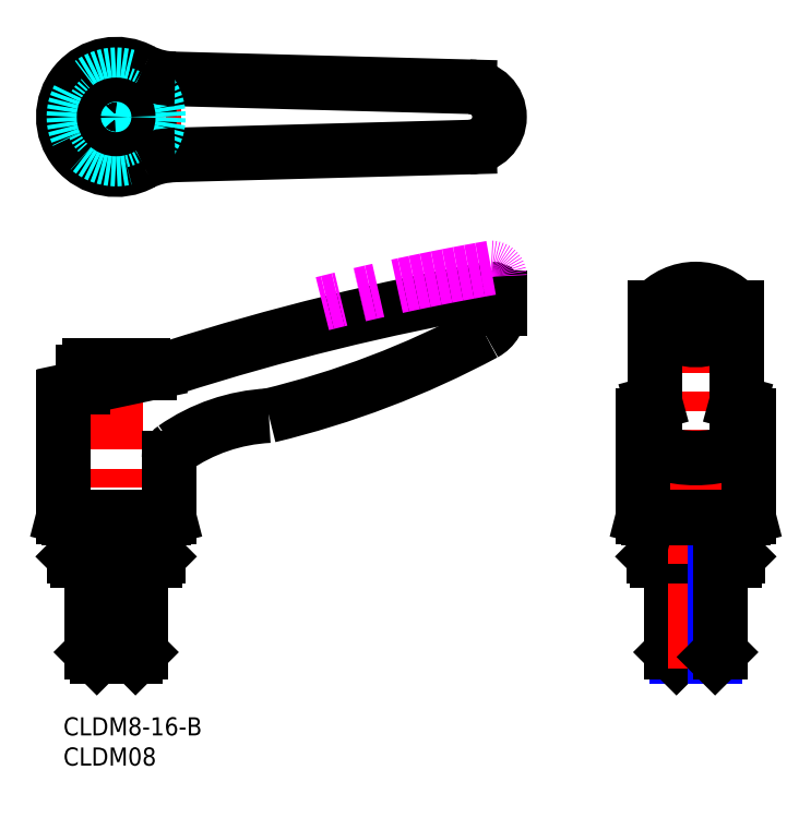
<metadata>
{"format":"dxf","ext":"dxf","renderer":"ezdxf+matplotlib","layout":"modelspace","background":"white","min_lineweight":24,"dpi":150}
</metadata>
<code>
0
SECTION
2
ENTITIES
0
INSERT
8
MSM_CONTINUOUS
2
*U7
10
0
20
0
30
0
0
INSERT
8
MSM_CONTINUOUS
2
*U8
10
0
20
0
30
0
0
LINE
8
MSM_CENTER
10
8.75
20
60.3
30
0
11
8.75
21
8
31
0
0
LINE
8
MSM_CONTINUOUS
10
15.75
20
33
30
0
11
15.75
21
26.65
31
0
0
LINE
8
MSM_CONTINUOUS
10
1.75
20
33
30
0
11
1.75
21
26.65
31
0
0
LINE
8
MSM_CONTINUOUS
10
1.75
20
26.65
30
0
11
15.75
21
26.65
31
0
0
LINE
8
MSM_CONTINUOUS
10
15.1
20
26
30
0
11
2.397
21
26
31
0
0
LINE
8
MSM_CONTINUOUS
10
2.397
20
26
30
0
11
1.75
21
26.65
31
0
0
LINE
8
MSM_NARROW
10
5.55
20
24.4
30
0
11
5.55
21
10
31
0
0
LINE
8
MSM_NARROW
10
11.95
20
24.4
30
0
11
11.95
21
10
31
0
0
LINE
8
MSM_CONTINUOUS
10
12.75
20
26
30
0
11
12.75
21
10.8
31
0
0
LINE
8
MSM_CONTINUOUS
10
4.75
20
26
30
0
11
4.75
21
10.8
31
0
0
LINE
8
MSM_CONTINUOUS
10
12.75
20
10.8
30
0
11
4.75
21
10.8
31
0
0
LINE
8
MSM_CONTINUOUS
10
4.75
20
10.8
30
0
11
5.55
21
10
31
0
0
LINE
8
MSM_CONTINUOUS
10
11.95
20
10
30
0
11
5.55
21
10
31
0
0
LINE
8
MSM_CONTINUOUS
10
12.75
20
10.8
30
0
11
11.95
21
10
31
0
0
LINE
8
MSM_CONTINUOUS
10
4.75
20
24.4
30
0
11
12.75
21
24.4
31
0
0
LINE
8
MSM_CONTINUOUS
10
15.1
20
26
30
0
11
15.75
21
26.65
31
0
0
LINE
8
MSM_CONTINUOUS
10
7.1e-15
20
33.22
30
0
11
17.5
21
33.22
31
0
0
LINE
8
MSM_CONTINUOUS
10
4.25
20
58.3
30
0
11
13.25
21
58.3
31
0
0
LINE
8
MSM_CONTINUOUS
10
3.25
20
54.69
30
0
11
3.25
21
57.3
31
0
0
LINE
8
MSM_CONTINUOUS
10
7.1e-15
20
53.03
30
0
11
7.1e-15
21
33.22
31
0
0
LINE
8
MSM_CONTINUOUS
10
7.1e-15
20
33.22
30
0
11
0.8409
21
33
31
0
0
LINE
8
MSM_CONTINUOUS
10
0.8409
20
33
30
0
11
16.66
21
33
31
0
0
ARC
8
MSM_CONTINUOUS
10
4.25
20
57.3
30
0
40
1
50
90
51
180
0
LINE
8
MSM_CONTINUOUS
10
17.5
20
33.22
30
0
11
17.5
21
42.98
31
0
0
LINE
8
MSM_CONTINUOUS
10
17.5
20
33.22
30
0
11
16.66
21
33
31
0
0
ARC
8
MSM_CONTINUOUS
10
13.25
20
57.3
30
0
40
1
50
0
51
90
0
LINE
8
MSM_CONTINUOUS
10
14.25
20
57.3
30
0
11
14.25
21
57.03
31
0
0
LINE
8
MSM_CONTINUOUS
10
111.8
20
33
30
0
11
111.8
21
26.65
31
0
0
LINE
8
MSM_CONTINUOUS
10
97.75
20
33
30
0
11
97.75
21
26.65
31
0
0
LINE
8
MSM_CONTINUOUS
10
97.75
20
26.65
30
0
11
111.8
21
26.65
31
0
0
LINE
8
MSM_CONTINUOUS
10
100.8
20
24.4
30
0
11
108.8
21
24.4
31
0
0
LINE
8
MSM_CONTINUOUS
10
108.8
20
10.8
30
0
11
100.8
21
10.8
31
0
0
LINE
8
MSM_CONTINUOUS
10
108
20
10
30
0
11
101.5
21
10
31
0
0
LINE
8
MSM_NARROW
10
101.5
20
24.4
30
0
11
101.5
21
10
31
0
0
LINE
8
MSM_CONTINUOUS
10
100.8
20
26
30
0
11
100.8
21
10.8
31
0
0
LINE
8
MSM_CONTINUOUS
10
100.8
20
10.8
30
0
11
101.5
21
10
31
0
0
LINE
8
MSM_CONTINUOUS
10
111.1
20
26
30
0
11
98.4
21
26
31
0
0
LINE
8
MSM_CONTINUOUS
10
98.4
20
26
30
0
11
97.75
21
26.65
31
0
0
LINE
8
MSM_CENTER
10
104.8
20
73
30
0
11
104.8
21
8
31
0
0
LINE
8
MSM_NARROW
10
108
20
24.4
30
0
11
108
21
10
31
0
0
LINE
8
MSM_CONTINUOUS
10
108.8
20
26
30
0
11
108.8
21
10.8
31
0
0
LINE
8
MSM_CONTINUOUS
10
108.8
20
10.8
30
0
11
108
21
10
31
0
0
LINE
8
MSM_CONTINUOUS
10
111.1
20
26
30
0
11
111.8
21
26.65
31
0
0
ARC
8
MSM_CONTINUOUS
10
104.8
20
71.34
30
0
40
8.799
50
235.8
51
304.2
0
ARC
8
MSM_CONTINUOUS
10
104.8
20
62.09
30
0
40
8.913
50
40.88
51
139.1
0
LINE
8
MSM_CONTINUOUS
10
96
20
33.22
30
0
11
113.5
21
33.22
31
0
0
LINE
8
MSM_CONTINUOUS
10
96
20
50.1
30
0
11
96
21
33.22
31
0
0
LINE
8
MSM_CONTINUOUS
10
96
20
33.22
30
0
11
96.84
21
33
31
0
0
LINE
8
MSM_CONTINUOUS
10
96.84
20
33
30
0
11
112.7
21
33
31
0
0
LINE
8
MSM_CONTINUOUS
10
97.49
20
52.04
30
0
11
98.01
21
52.18
31
0
0
ARC
8
MSM_CONTINUOUS
10
98
20
50.1
30
0
40
2
50
104.8
51
180
0
LINE
8
MSM_CONTINUOUS
10
113.5
20
50.1
30
0
11
113.5
21
33.22
31
0
0
LINE
8
MSM_CONTINUOUS
10
113.5
20
33.22
30
0
11
112.7
21
33
31
0
0
ARC
8
MSM_CONTINUOUS
10
111.5
20
50.1
30
0
40
2
50
0
51
75.17
0
LINE
8
MSM_CONTINUOUS
10
112
20
52.04
30
0
11
111.5
21
52.18
31
0
0
LINE
8
MSM_CENTER
10
8.75
20
88.77
30
0
11
8.75
21
110.3
31
0
0
LINE
8
MSM_CENTER
10
-2
20
99.52
30
0
11
19.5
21
99.52
31
0
0
CIRCLE
8
MSM_CONTINUOUS
10
8.75
20
99.52
30
0
40
5.5
0
LINE
8
MSM_CONTINUOUS
10
72.25
20
69.6
30
0
11
72.25
21
67.78
31
0
0
ARC
8
MSM_CONTINUOUS
10
70.85
20
69.6
30
0
40
1.4
50
0
51
90
0
LINE
8
MSM_CONTINUOUS
10
0.9505
20
54.2
30
0
11
15.25
21
57.24
31
0
0
ARC
8
MSM_CONTINUOUS
10
140
20
-323
30
0
40
400
50
99.96
51
107.7
0
ARC
8
MSM_CONTINUOUS
10
9.016
20
86.59
30
0
40
30
50
282
51
287.7
0
ARC
8
MSM_CONTINUOUS
10
1.2
20
53.03
30
0
40
1.2
50
102
51
180
0
ARC
8
MSM_CONTINUOUS
10
-1.16
20
195.8
30
0
40
150
50
283.6
51
298.2
0
ARC
8
MSM_CONTINUOUS
10
35.55
20
20.04
30
0
40
30
50
92.87
51
125
0
ARC
8
MSM_CONTINUOUS
10
19.5
20
42.98
30
0
40
2
50
125
51
180
0
ARC
8
MSM_CONTINUOUS
10
67.55
20
67.78
30
0
40
4.7
50
298.2
51
0
0
ARC
8
MSM_IMAGINARY
10
140
20
-319.5
30
0
40
400
50
99.96
51
104.2
0
ARC
8
MSM_IMAGINARY
10
70.85
20
73.1
30
0
40
1.4
50
0
51
90
0
LINE
8
MSM_CONTINUOUS
10
10.75
20
100.7
30
0
11
8.75
21
101.8
31
0
0
LINE
8
MSM_CONTINUOUS
10
8.75
20
101.8
30
0
11
6.75
21
100.7
31
0
0
LINE
8
MSM_CONTINUOUS
10
6.75
20
100.7
30
0
11
6.75
21
98.37
31
0
0
LINE
8
MSM_CONTINUOUS
10
6.75
20
98.37
30
0
11
8.75
21
97.21
31
0
0
LINE
8
MSM_CONTINUOUS
10
8.75
20
97.21
30
0
11
10.75
21
98.37
31
0
0
LINE
8
MSM_CONTINUOUS
10
10.75
20
98.37
30
0
11
10.75
21
100.7
31
0
0
LINE
8
MSM_CONTINUOUS
10
98.01
20
67.92
30
0
11
98.01
21
44.62
31
0
0
LINE
8
MSM_CONTINUOUS
10
111.5
20
67.92
30
0
11
111.5
21
44.62
31
0
0
ARC
8
MSM_CONTINUOUS
10
99.17
20
45.04
30
0
40
1.235
50
199.7
51
249
0
ARC
8
MSM_CONTINUOUS
10
110.3
20
45.03
30
0
40
1.233
50
291
51
340.4
0
ARC
8
MSM_CONTINUOUS
10
104.8
20
63.52
30
0
40
20.54
50
253
51
287
0
ARC
8
MSM_CONTINUOUS
10
8.75
20
99.52
30
0
40
8.75
50
60.65
51
299.3
0
ARC
8
MSM_CONTINUOUS
10
67.25
20
99.52
30
0
40
5
50
270
51
90
0
LINE
8
MSM_CONTINUOUS
10
18.53
20
105.8
30
0
11
67.25
21
104.5
31
0
0
LINE
8
MSM_CONTINUOUS
10
18.53
20
93.22
30
0
11
67.25
21
94.52
31
0
0
CIRCLE
8
MSM_DASHED
10
8.75
20
99.52
30
0
40
7
0
CIRCLE
8
MSM_DASHED
10
8.75
20
99.52
30
0
40
4
0
CIRCLE
8
MSM_CONTINUOUS
10
8.75
20
99.52
30
0
40
2
0
ARC
8
MSM_CONTINUOUS
10
18.64
20
118.3
30
0
40
12.5
50
243.4
51
269.5
0
ARC
8
MSM_CONTINUOUS
10
18.64
20
80.72
30
0
40
12.5
50
90.55
51
116.6
0
ENDSEC
0
EOF

</code>
